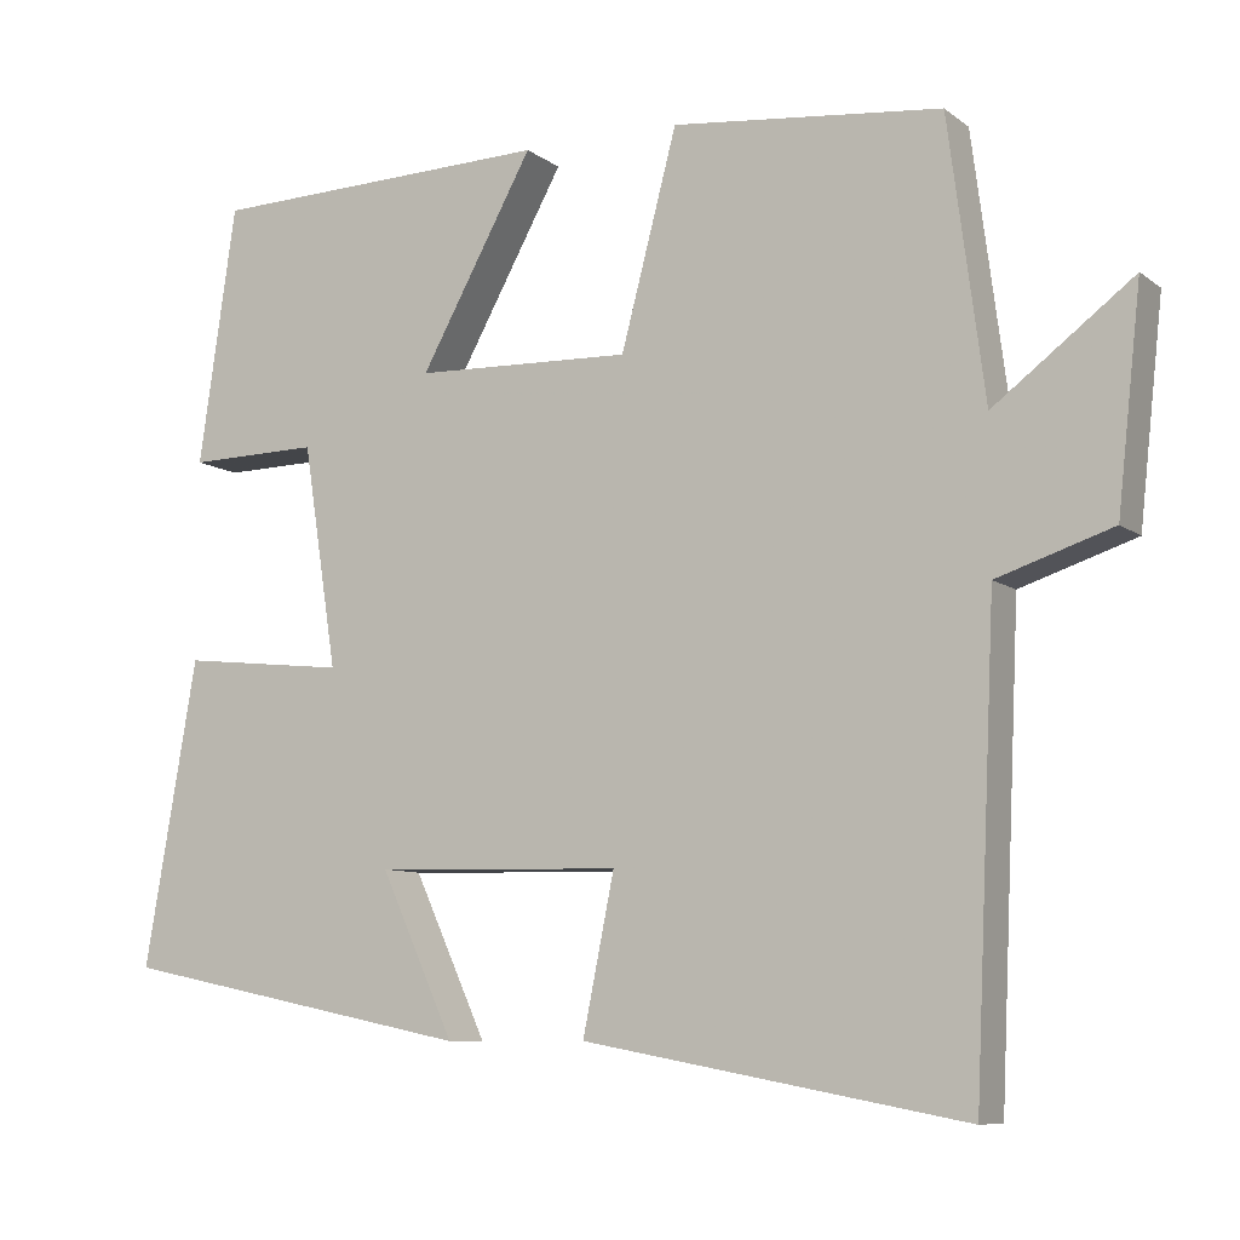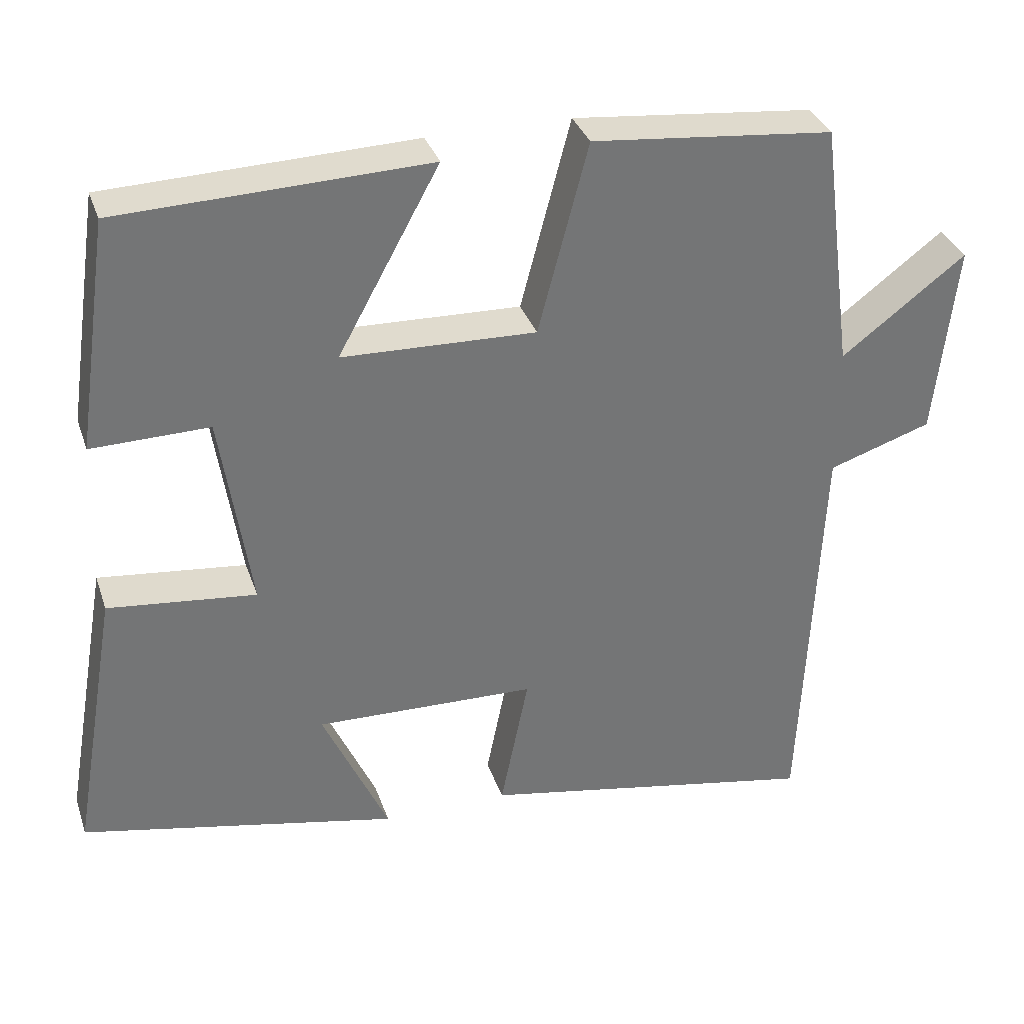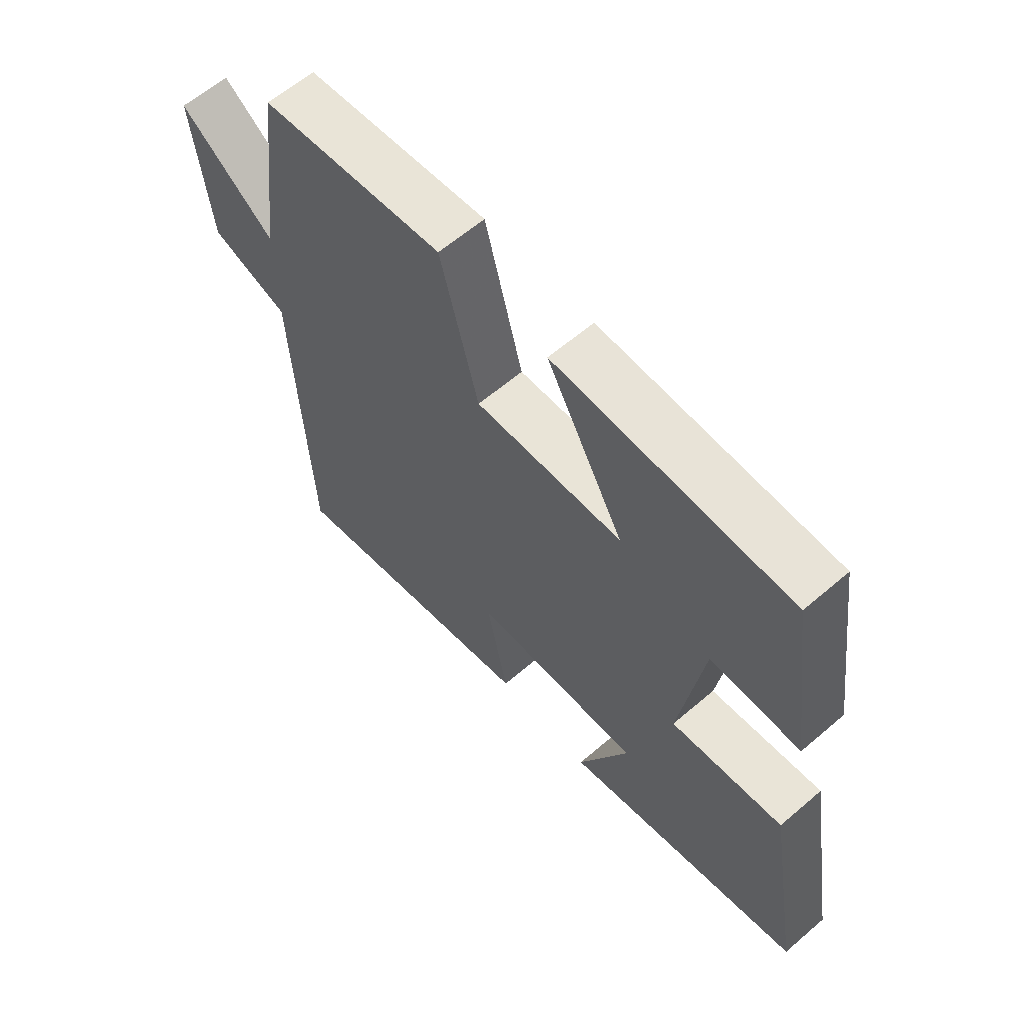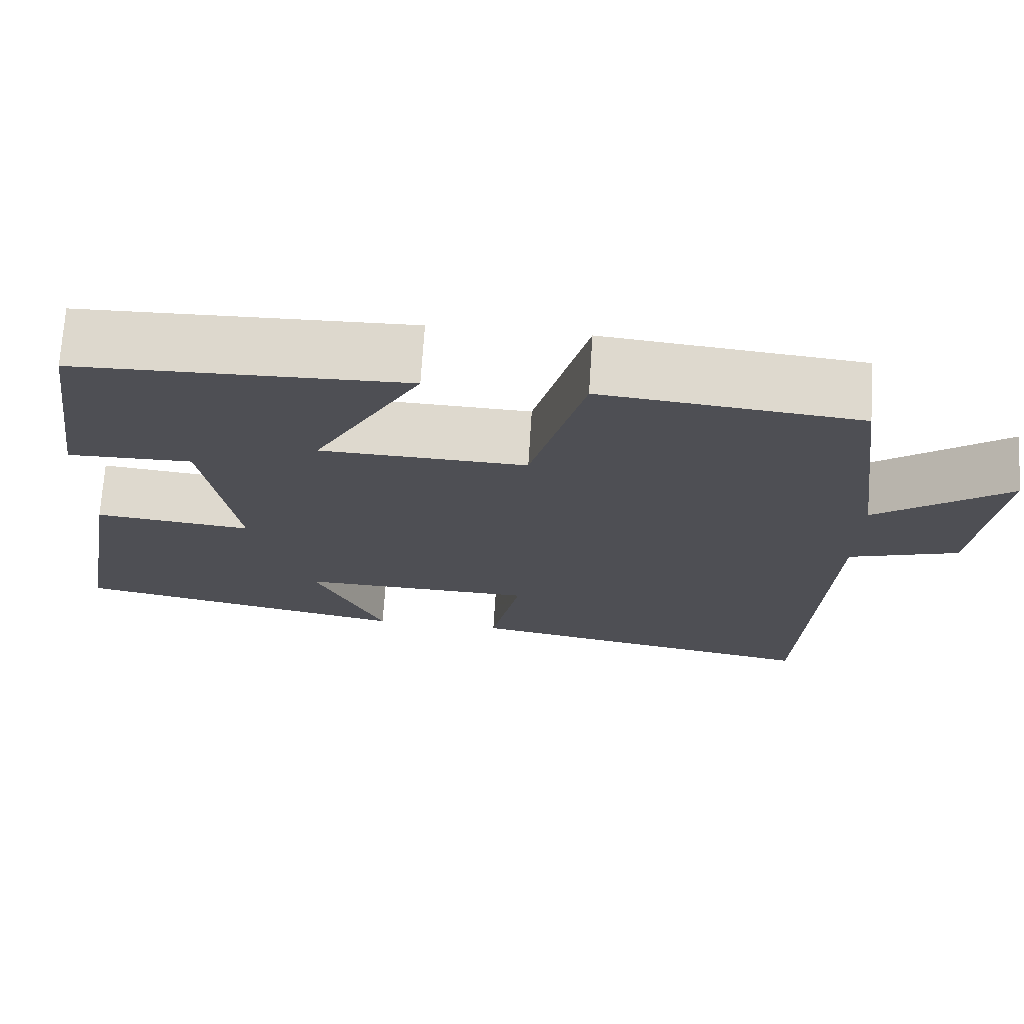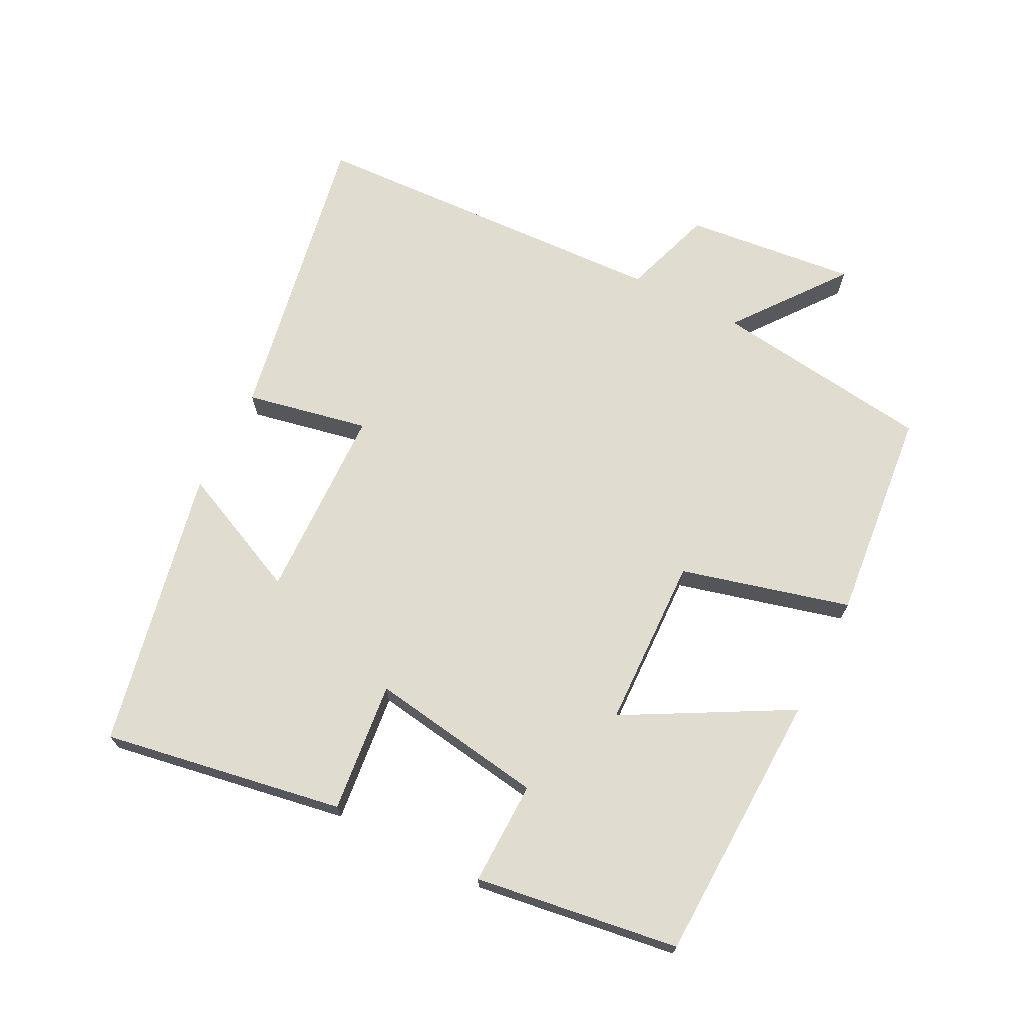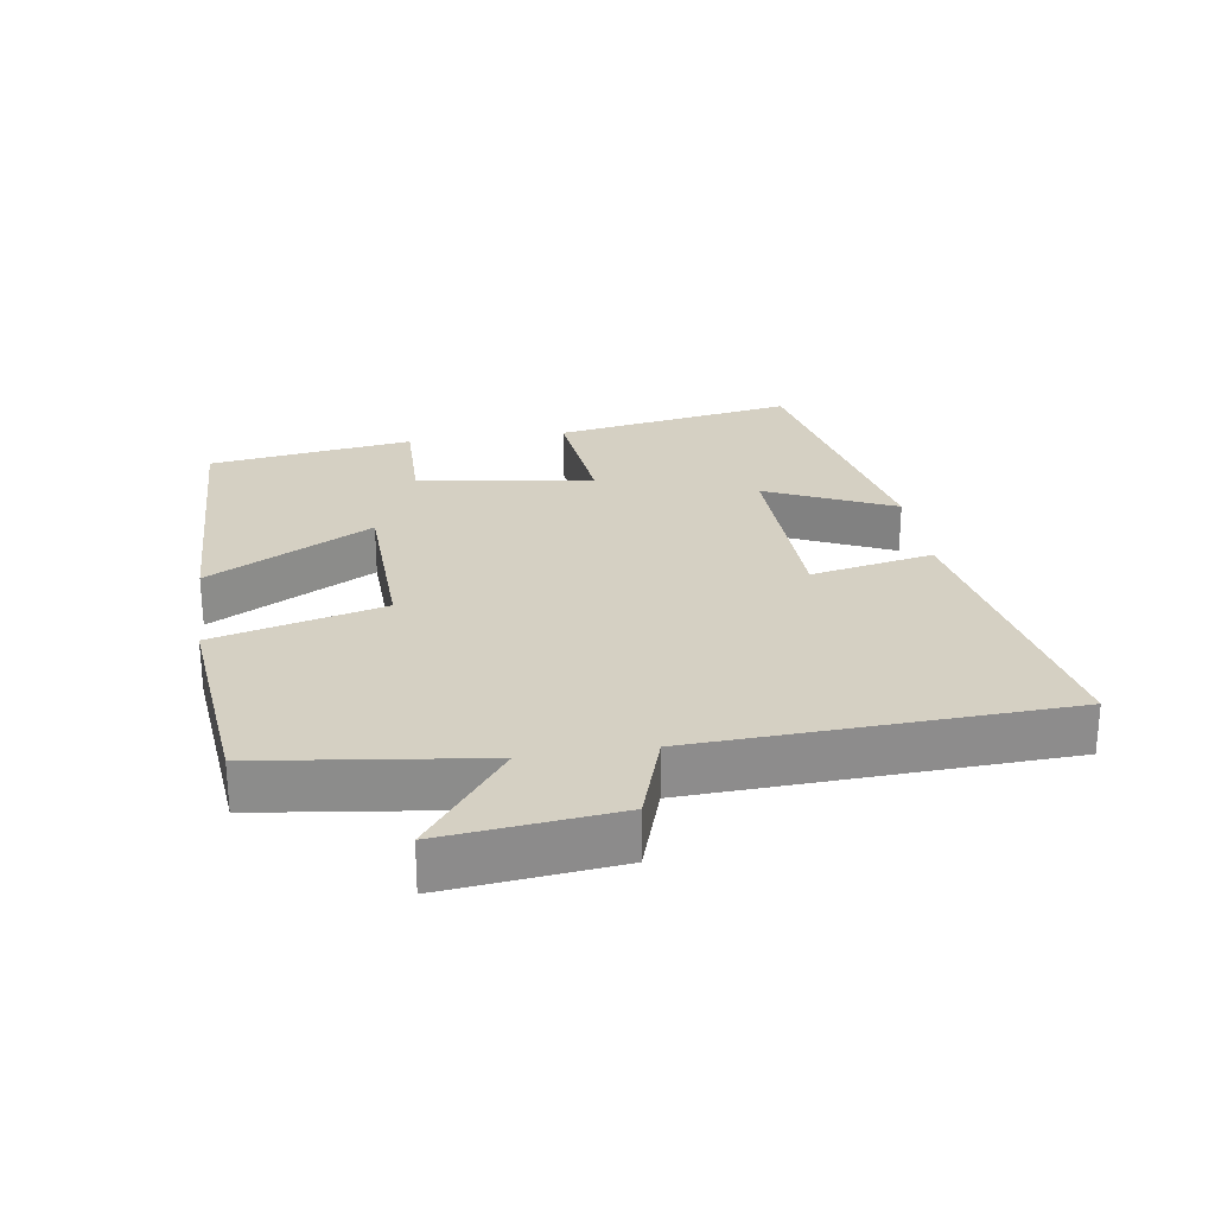
<metadata>
{"format":"obj","ext":"obj","renderer":"f3d","projection":"perspective","resolution":1024,"background":"white","views":[{"elev":-8.5,"azim":28.5,"up":"+Z"},{"elev":33.8,"azim":-17.5,"up":"+Z"},{"elev":61.5,"azim":-131.1,"up":"+Z"},{"elev":71.7,"azim":3.7,"up":"+Z"},{"elev":69.6,"azim":-63.0,"up":"+Y"},{"elev":26.0,"azim":81.4,"up":"+Y"}]}
</metadata>
<code>
v 0.457 0.07 0.468
v 0.5 0.07 0.139
v 0.664 0.07 0.264
v 0.636 0.07 0.008
v 0.5 0.07 -0.037
v 0.475 0.07 -0.583
v 0.025 0.07 -0.5
v 0.062 0.07 -0.317
v -0.23 0.07 -0.309
v -0.143 0.07 -0.5
v -0.562 0.07 -0.414
v -0.5 0.07 -0.055
v -0.305 0.07 -0.076
v -0.345 0.07 0.186
v -0.5 0.07 0.183
v -0.456 0.07 0.487
v -0.049 0.07 0.5
v -0.183 0.07 0.256
v 0.073 0.07 0.248
v 0.139 0.07 0.5
v 0.457 0 0.468
v 0.5 0 0.139
v 0.664 0 0.264
v 0.636 0 0.008
v 0.5 0 -0.037
v 0.475 0 -0.583
v 0.025 0 -0.5
v 0.062 0 -0.317
v -0.23 0 -0.309
v -0.143 0 -0.5
v -0.562 0 -0.414
v -0.5 0 -0.055
v -0.305 0 -0.076
v -0.345 0 0.186
v -0.5 0 0.183
v -0.456 0 0.487
v -0.049 0 0.5
v -0.183 0 0.256
v 0.073 0 0.248
v 0.139 0 0.5
f 19 20 1 2
f 18 19 2
f 16 17 18
f 15 16 18
f 14 15 18
f 13 14 18 2
f 11 12 13
f 11 13 2
f 9 10 11
f 9 11 2
f 8 9 2
f 7 8 2
f 6 7 2
f 5 6 2
f 2 3 4 5
f 22 21 40 39
f 22 39 38
f 38 37 36
f 38 36 35
f 38 35 34
f 22 38 34 33
f 33 32 31
f 22 33 31
f 31 30 29
f 22 31 29
f 22 29 28
f 22 28 27
f 22 27 26
f 22 26 25
f 25 24 23 22
f 1 21 22 2
f 2 22 23 3
f 3 23 24 4
f 4 24 25 5
f 5 25 26 6
f 6 26 27 7
f 7 27 28 8
f 8 28 29 9
f 9 29 30 10
f 10 30 31 11
f 11 31 32 12
f 12 32 33 13
f 13 33 34 14
f 14 34 35 15
f 15 35 36 16
f 16 36 37 17
f 17 37 38 18
f 18 38 39 19
f 19 39 40 20
f 20 40 21 1

</code>
